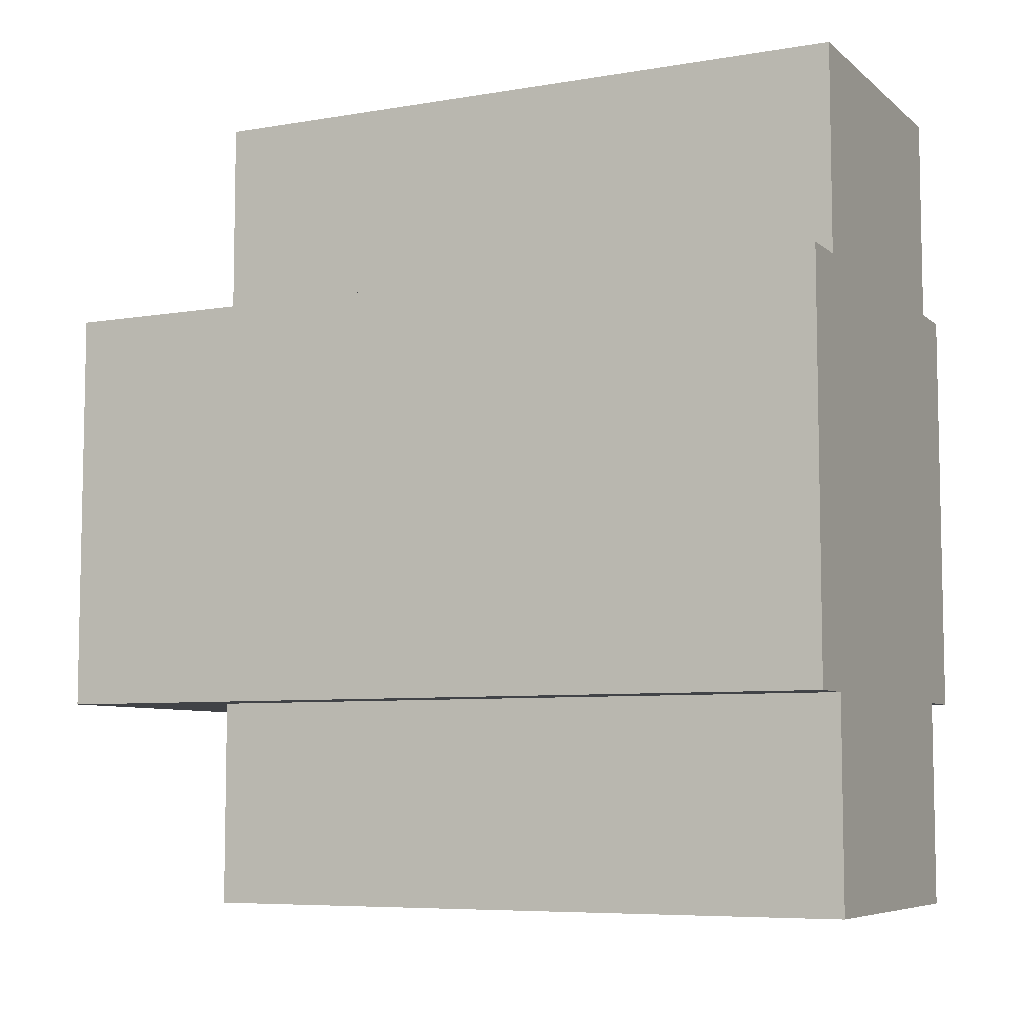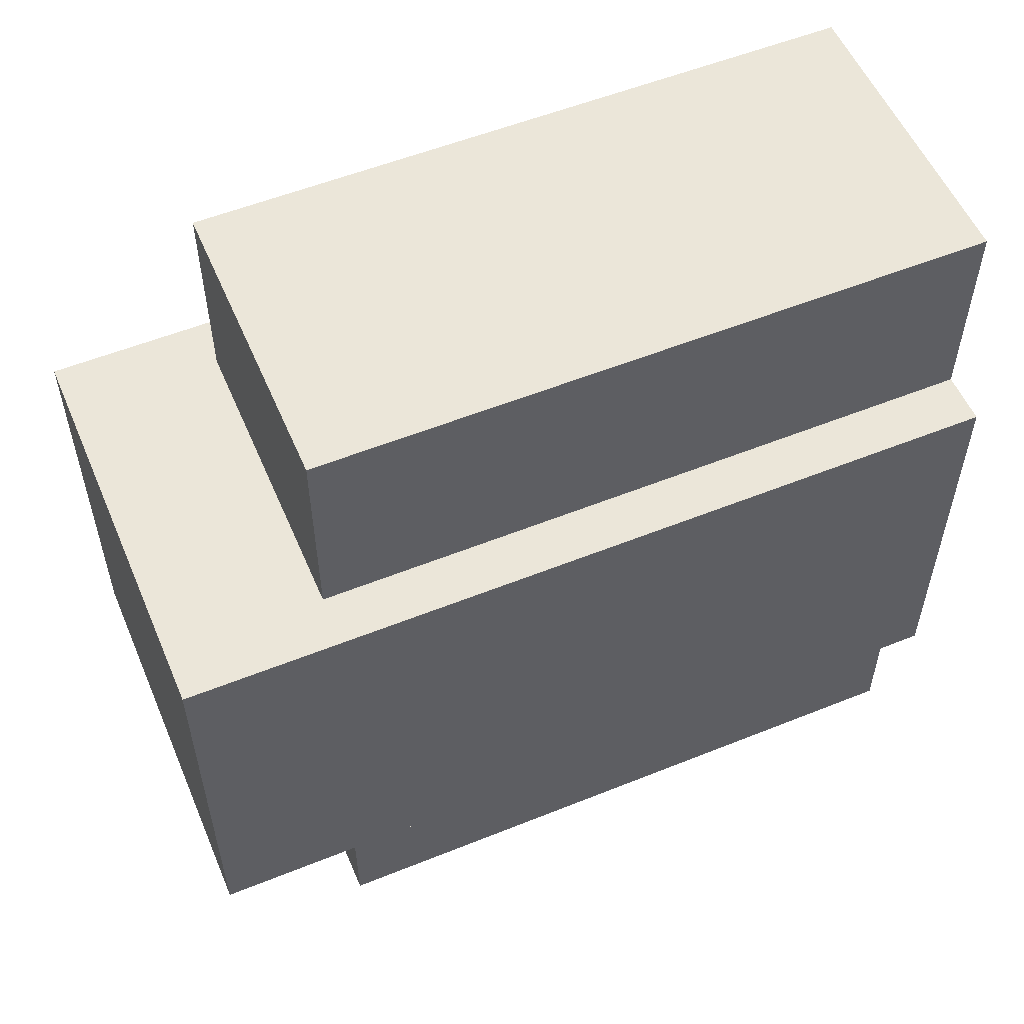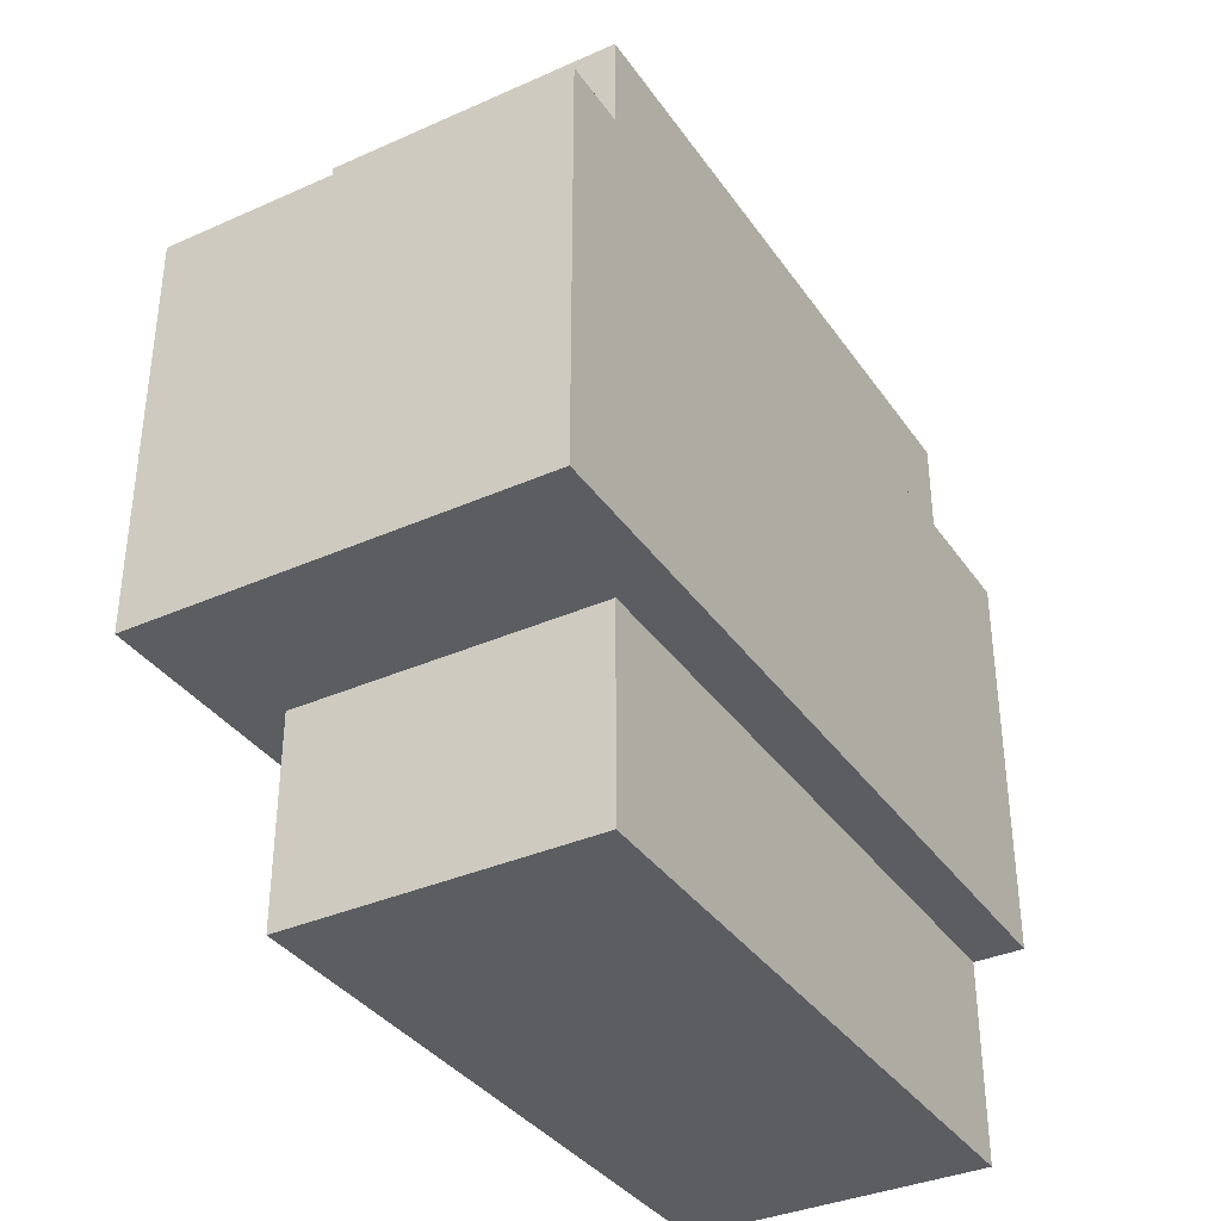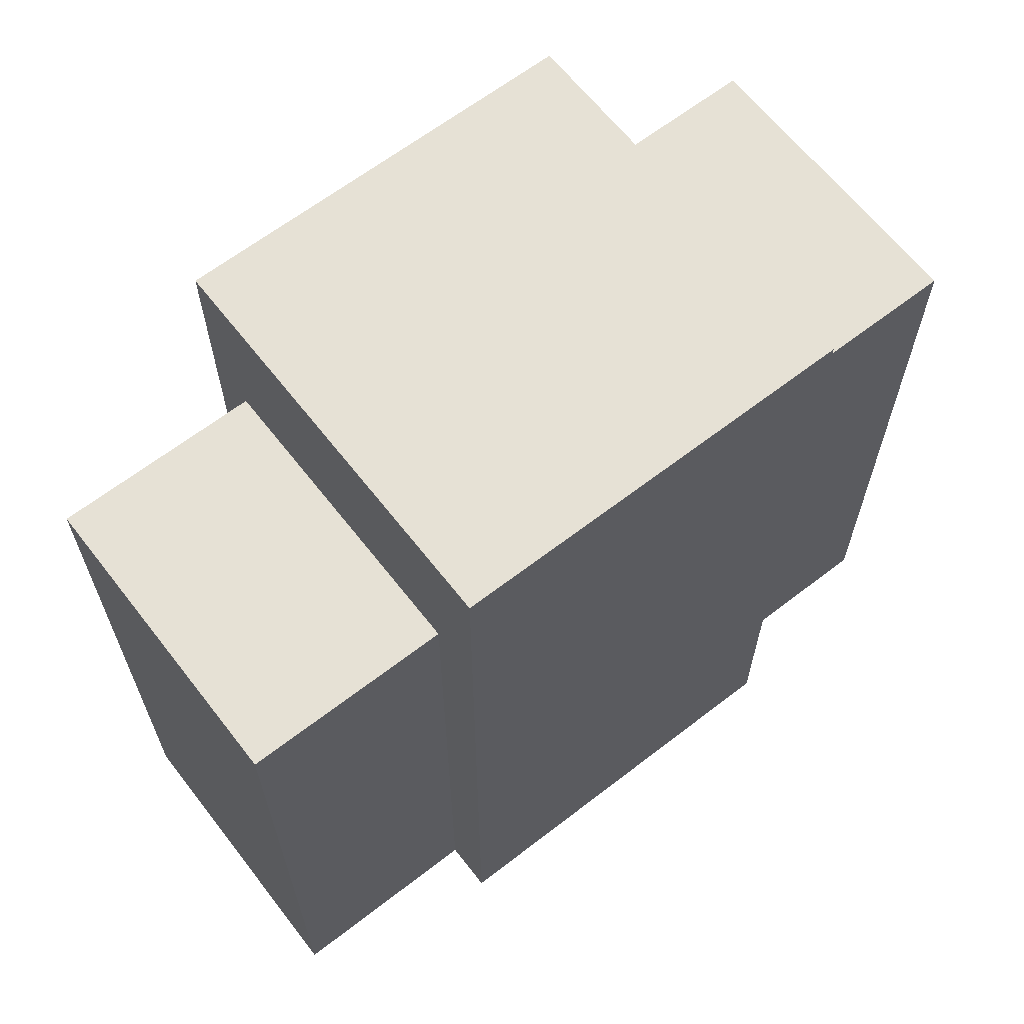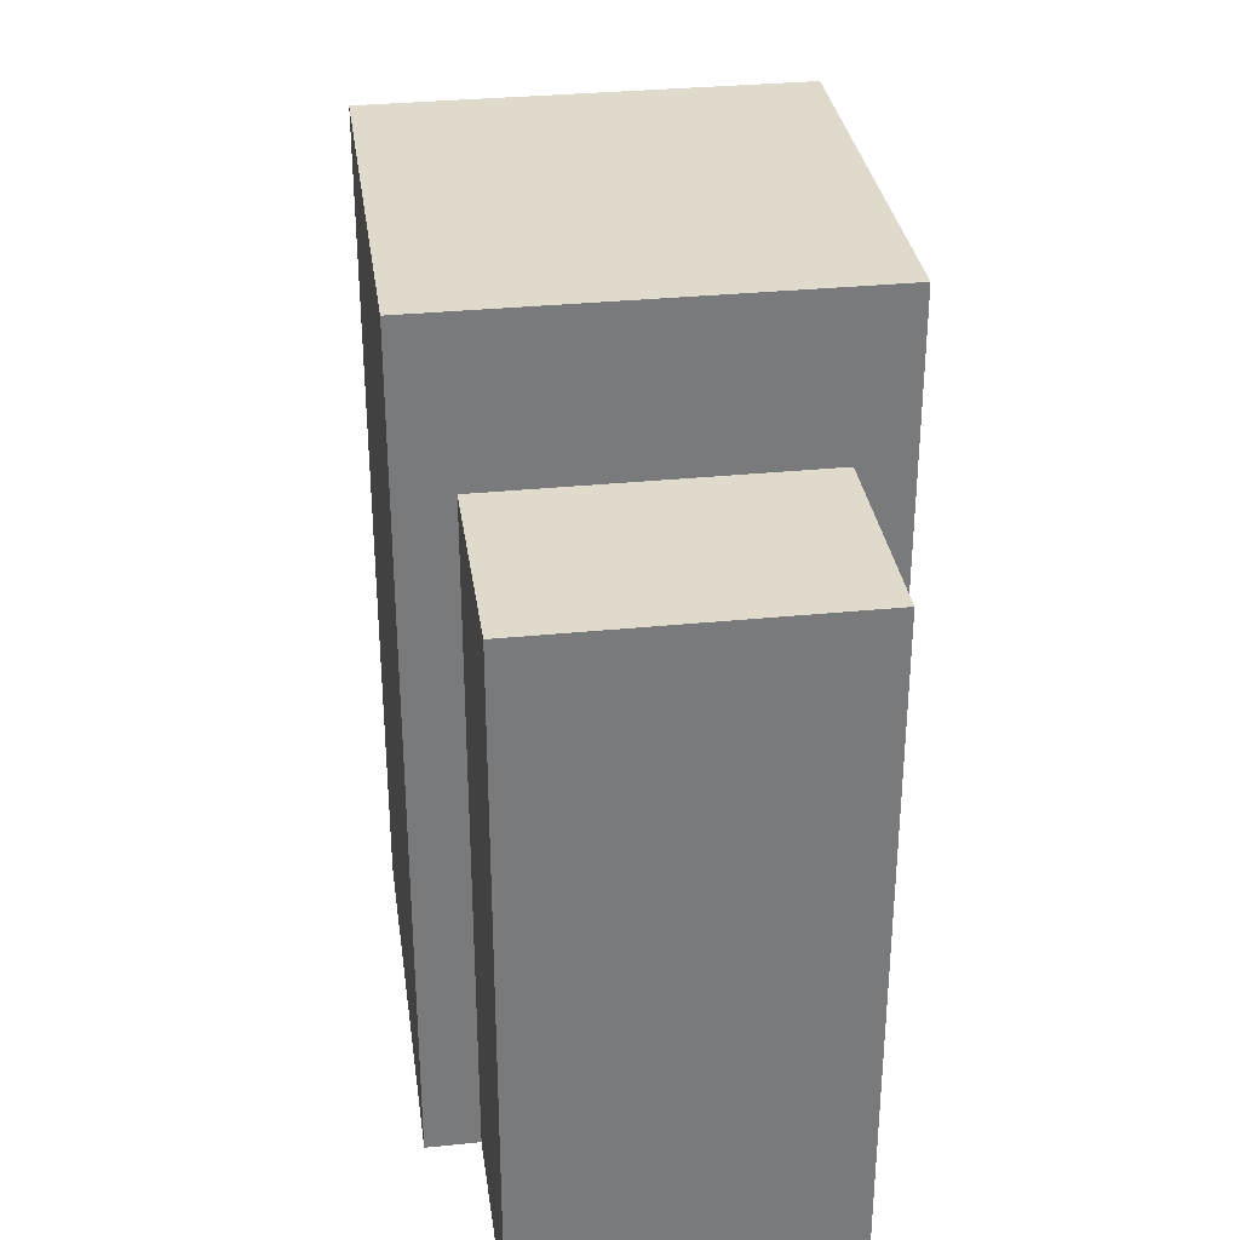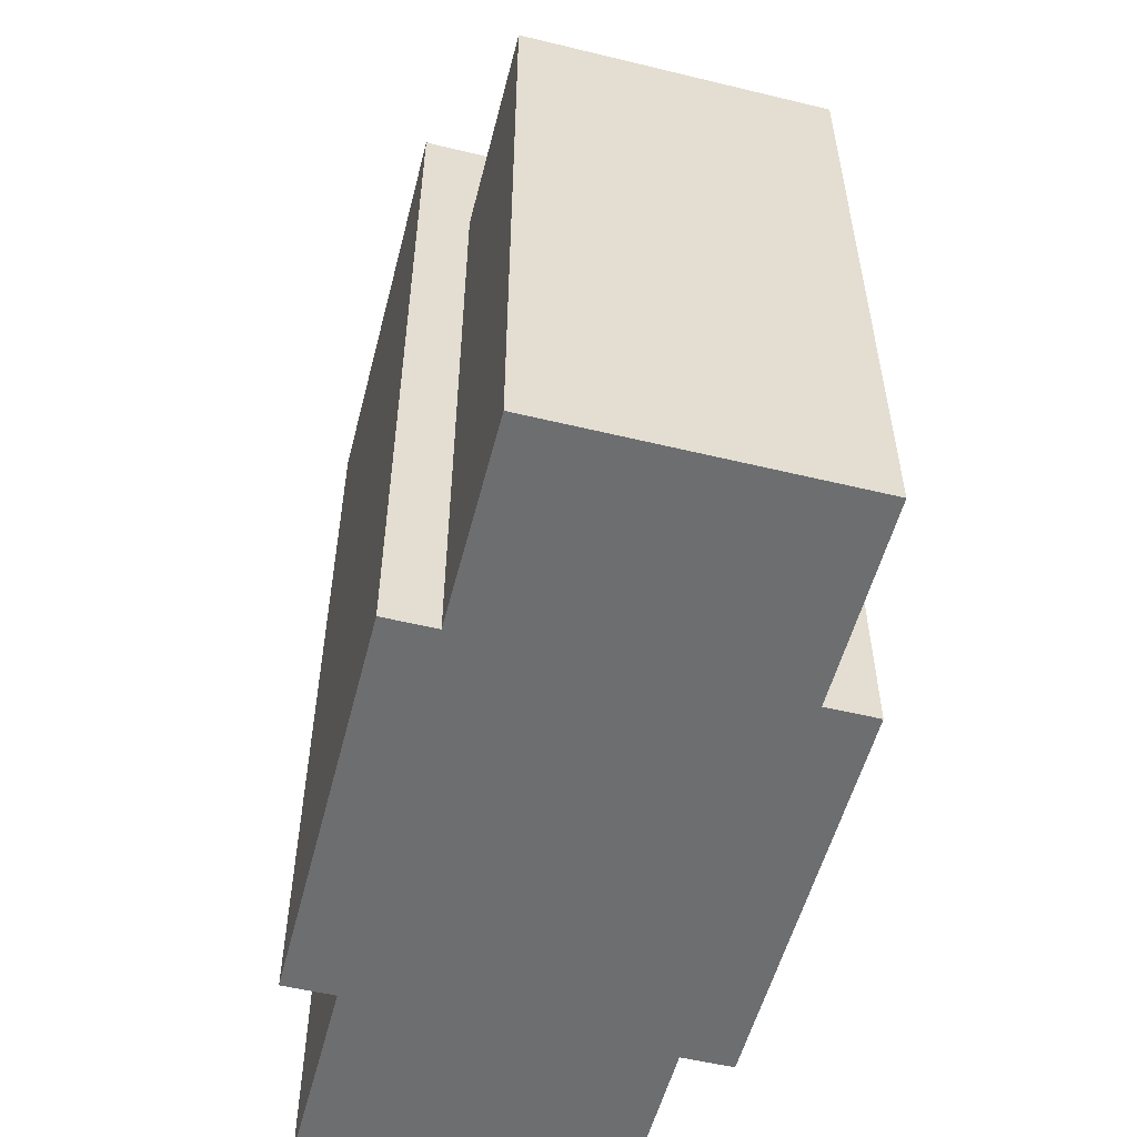
<metadata>
{"format":"obj","ext":"obj","renderer":"f3d","projection":"perspective","resolution":1024,"background":"white","views":[{"elev":-7.0,"azim":-63.9,"up":"+Z"},{"elev":55.2,"azim":-113.0,"up":"+Z"},{"elev":-36.0,"azim":-149.8,"up":"+Z"},{"elev":64.3,"azim":52.1,"up":"+Y"},{"elev":32.5,"azim":-8.0,"up":"+Y"},{"elev":-54.3,"azim":165.6,"up":"+Y"}]}
</metadata>
<code>
v 0.25 1 0.25
v 0.25 1 0.75
v 0.75 1 0.75
v 0.75 1 0.25
v 0.75 0 0.25
v 0.25 0 0.25
v 0.25 0 0.75
v 0.75 0 0.75
v 0.3125 0.8125 0
v 0.3125 0.8125 1
v 0.6875 0.8125 1
v 0.6875 0.8125 0
v 0.3125 0 0
v 0.3125 0 1
v 0.6875 0 1
v 0.6875 0 0
f 1 2 3 4
f 4 5 6 1
f 2 7 8 3
f 1 6 7 2
f 3 8 5 4
f 9 10 11 12
f 9 13 14 10
f 11 15 16 12
f 7 6 5 8
f 14 13 16 15
f 12 16 13 9
f 10 14 15 11

</code>
